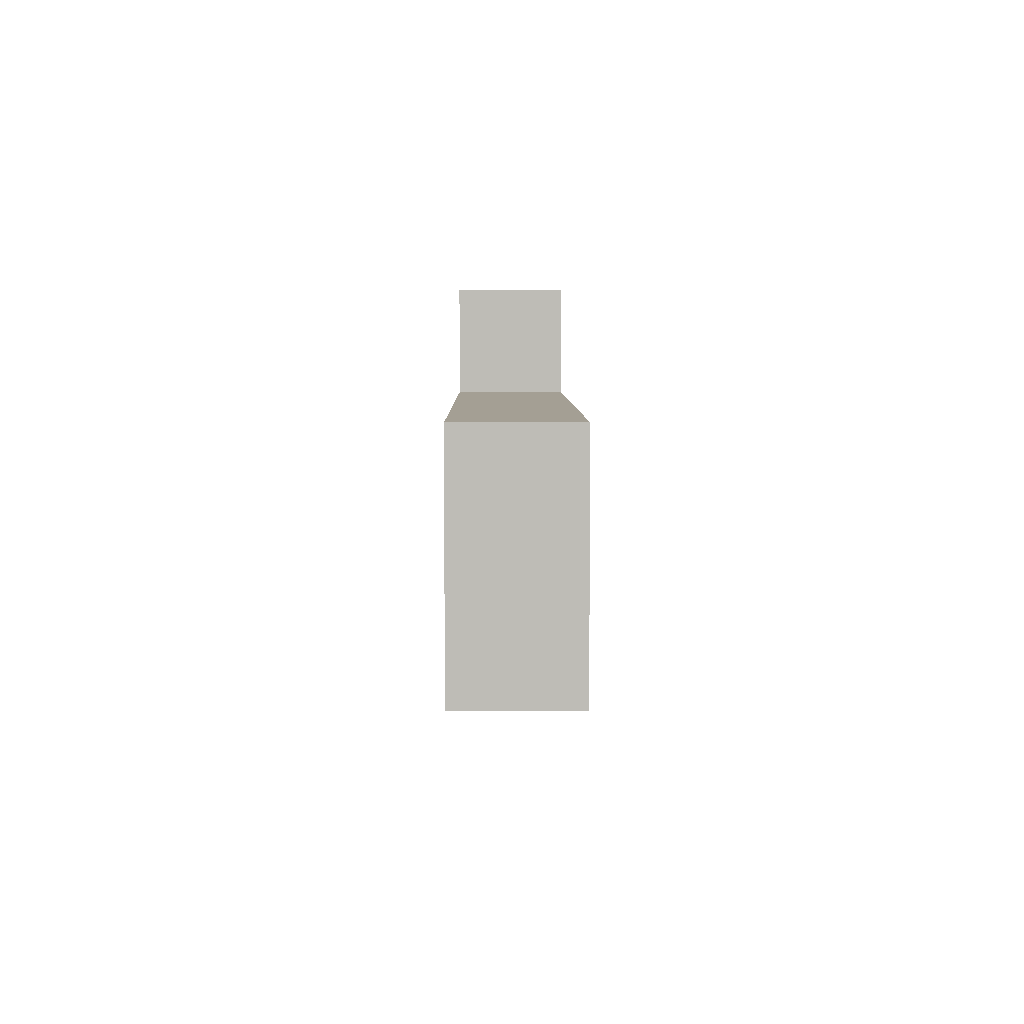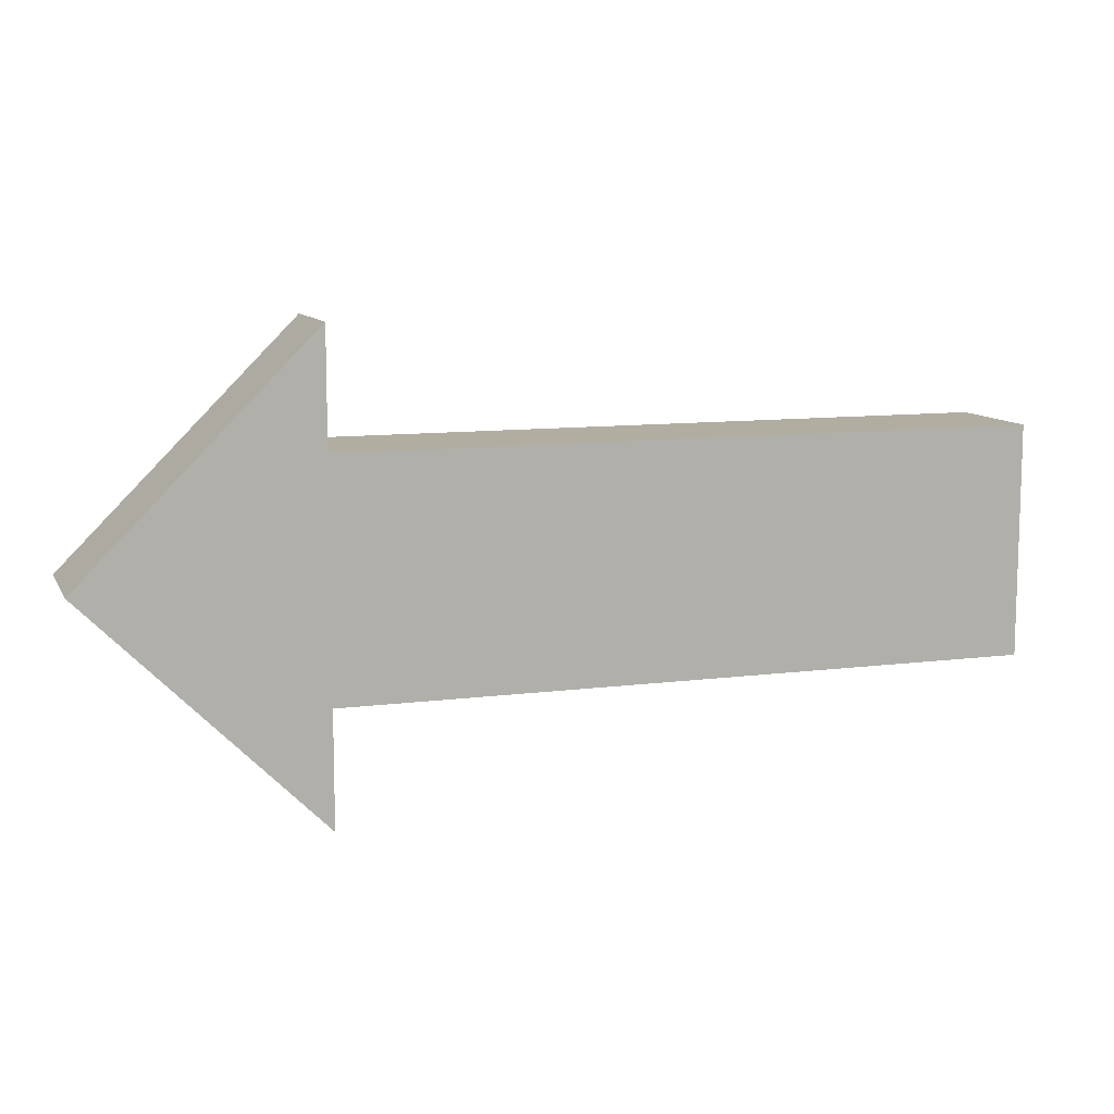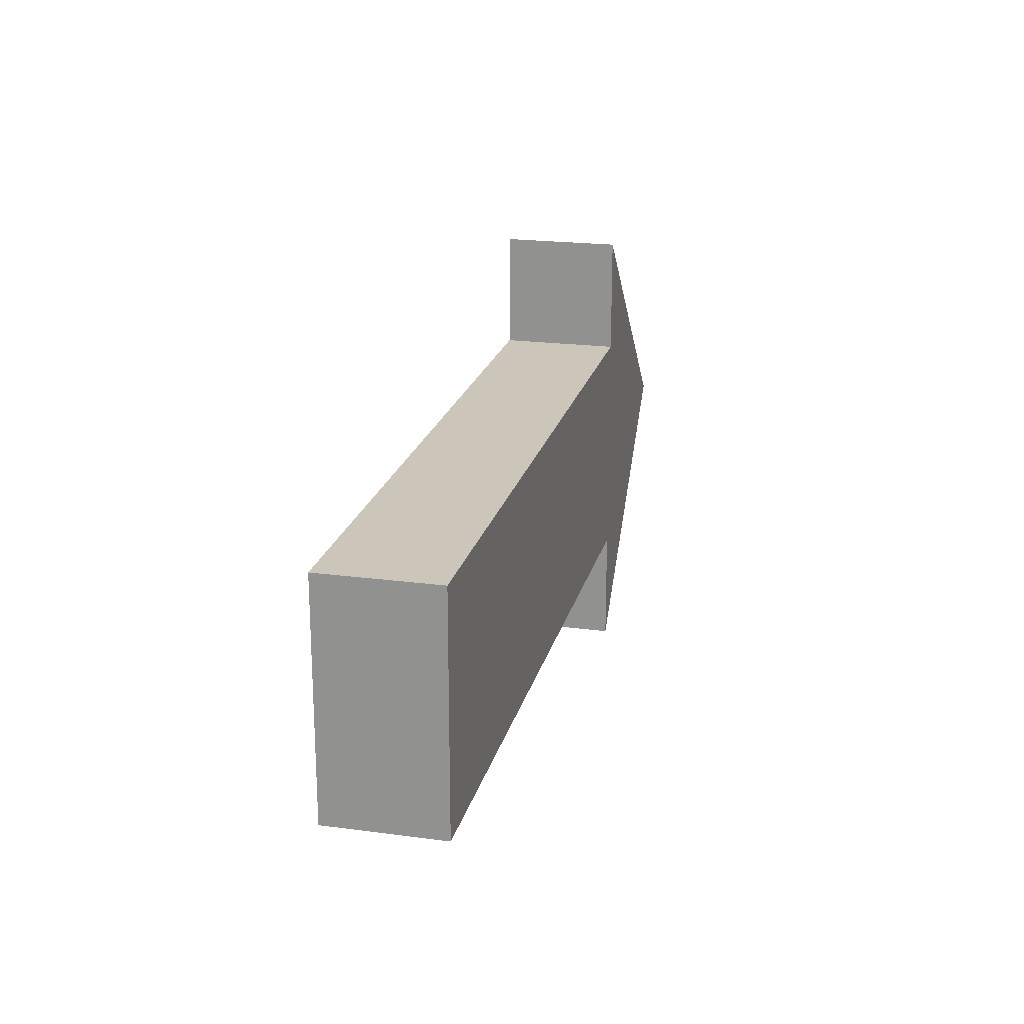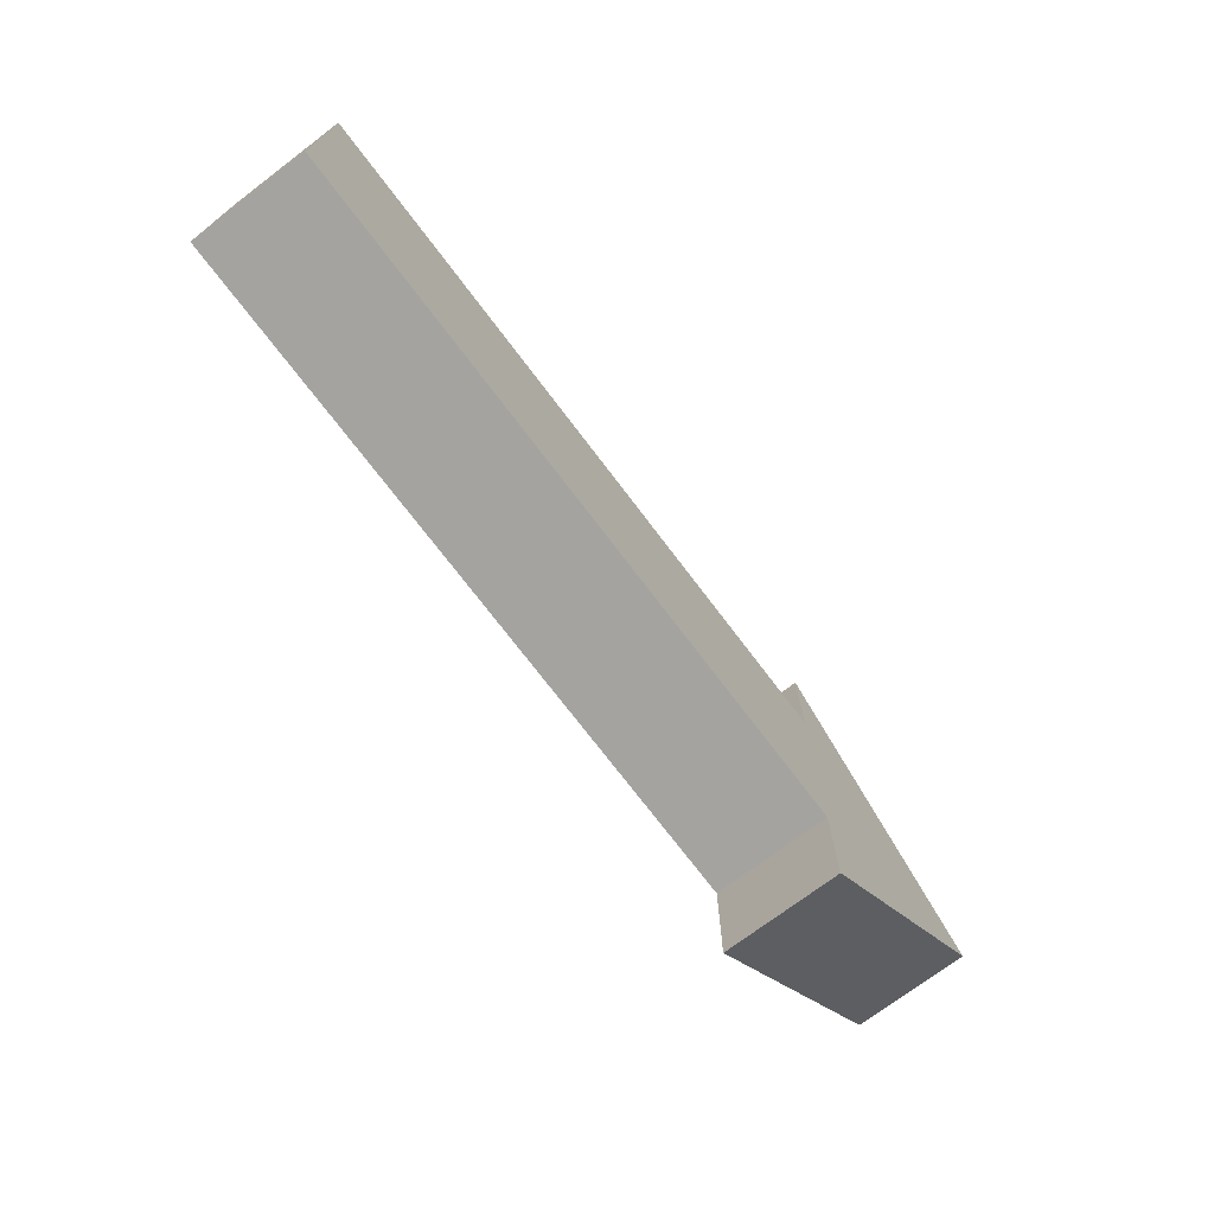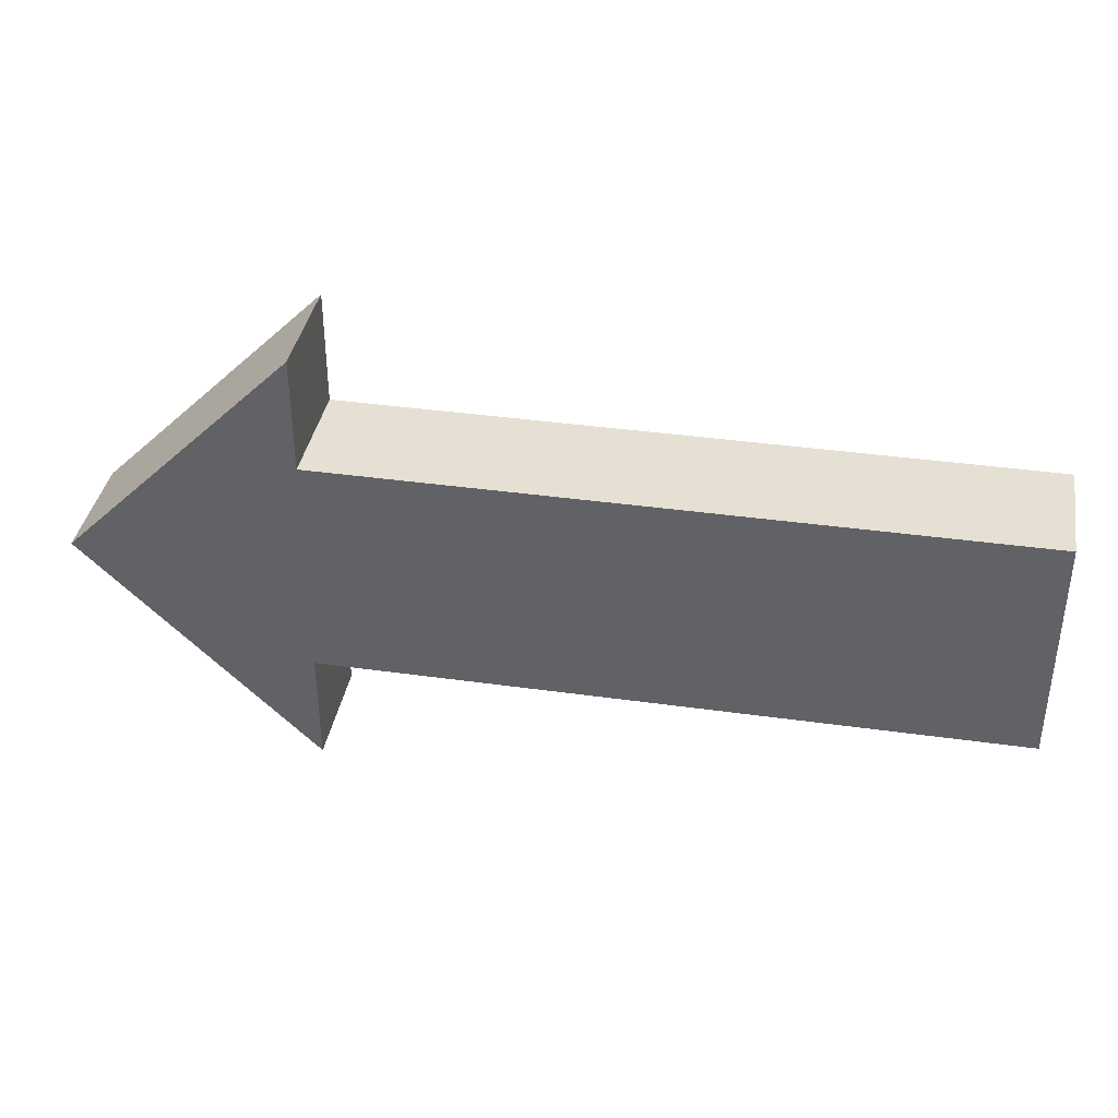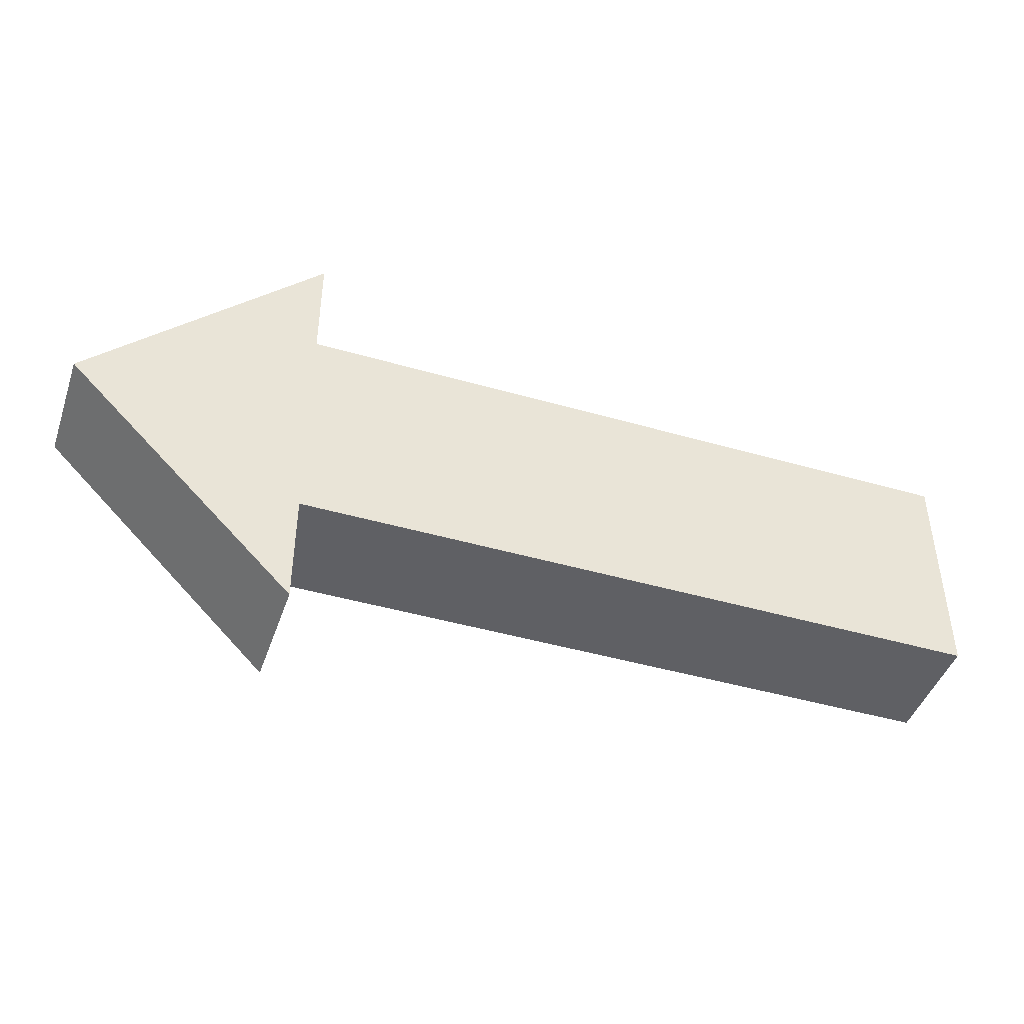
<metadata>
{"format":"obj","ext":"obj","renderer":"f3d","projection":"perspective","resolution":1024,"background":"white","views":[{"elev":5.5,"azim":89.5,"up":"+Z"},{"elev":10.3,"azim":-18.2,"up":"+Z"},{"elev":21.0,"azim":103.4,"up":"+Z"},{"elev":-72.8,"azim":127.1,"up":"+Z"},{"elev":38.0,"azim":10.1,"up":"+Z"},{"elev":-44.6,"azim":-18.6,"up":"+Z"}]}
</metadata>
<code>
o Arrow
v 20 2.5 -5
v 20 -2.5 -5
v 20 2.5 5
v 20 -2.5 5
v -20 2.5 0
v -20 -2.5 0
v -10 -2.5 -5
v -10 2.5 5
v -10 -2.5 5
v -10 2.5 -5
v -10 -2.5 -10
v -10 2.5 10
v -10 -2.5 10
v -10 2.5 -10
f 14 5 10
f 10 11 14
f 7 1 2
f 4 2 3
f 4 8 9
f 9 12 13
f 12 8 5
f 3 1 8
f 4 3 8
f 11 7 6
f 11 10 7
f 9 8 12
f 8 10 5
f 9 6 7
f 13 6 9
f 6 14 11
f 14 6 5
f 6 13 5
f 12 5 13
f 2 1 3
f 1 10 8
f 1 7 10
f 9 7 4
f 2 4 7

</code>
